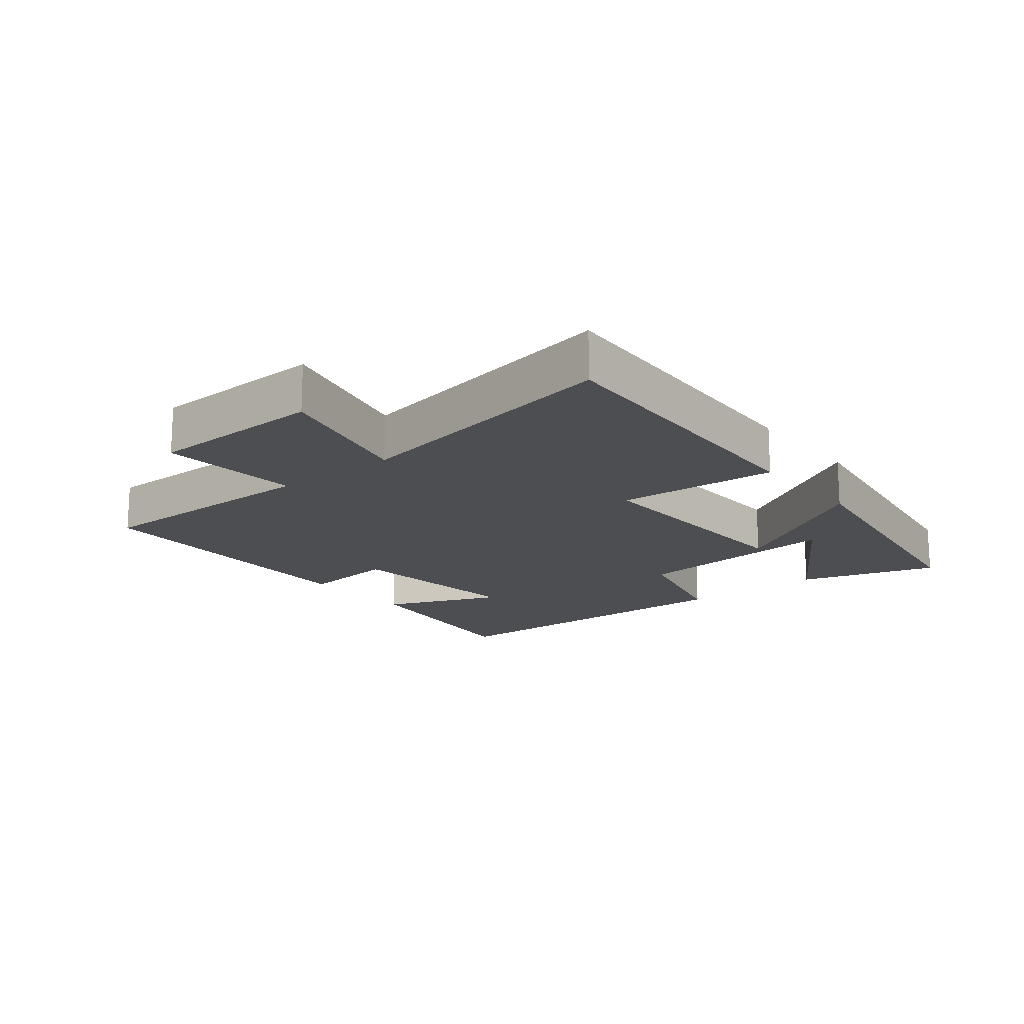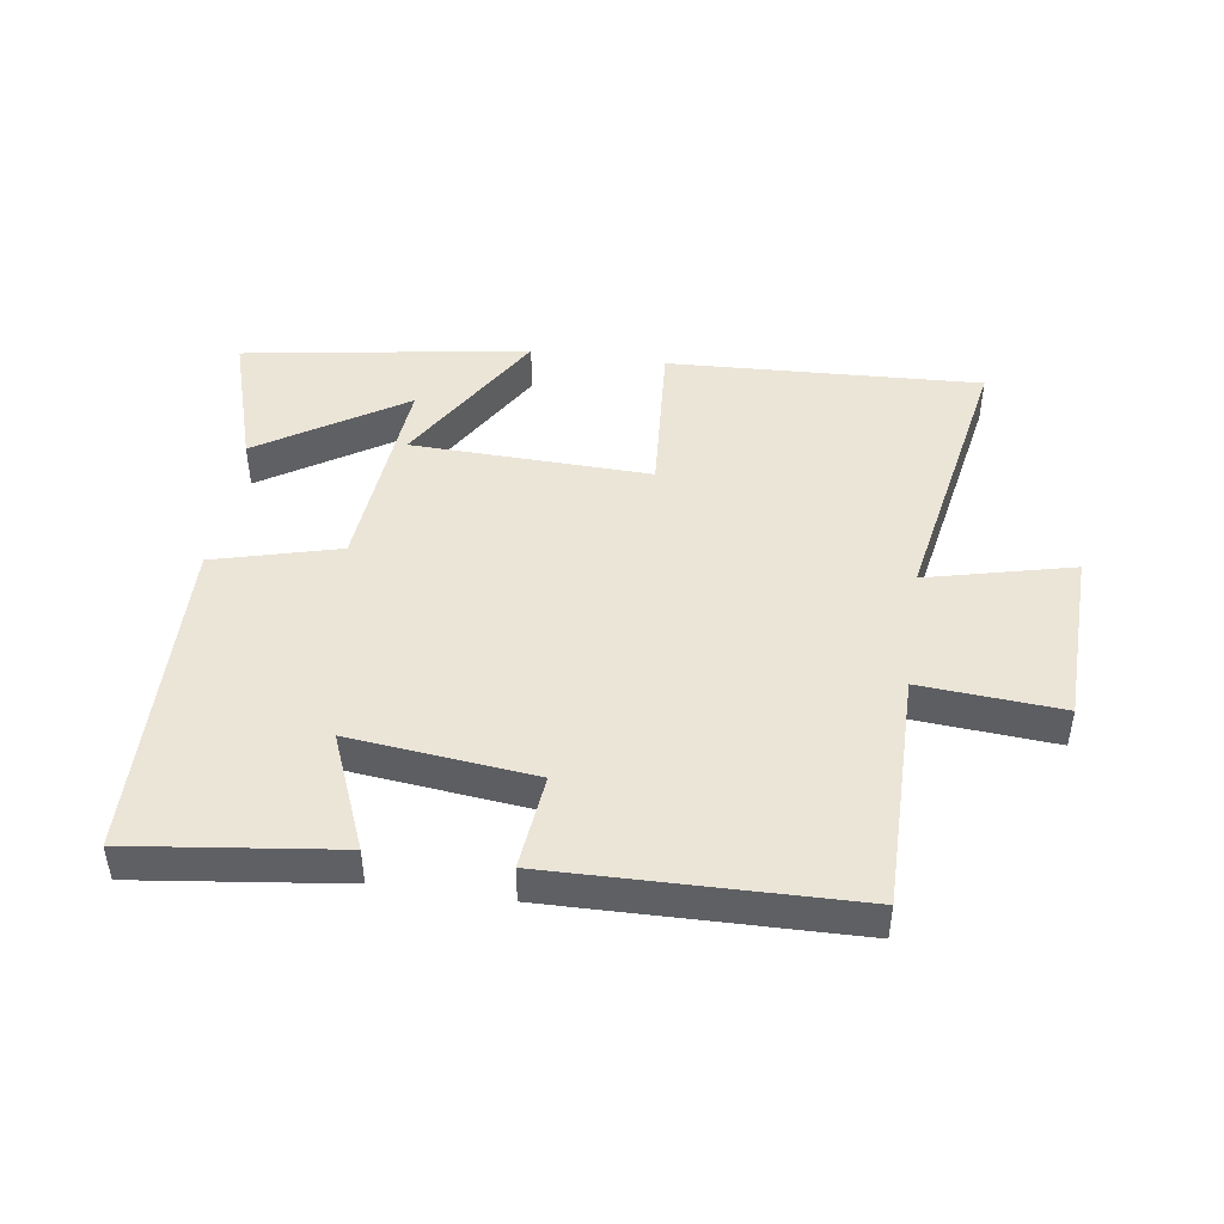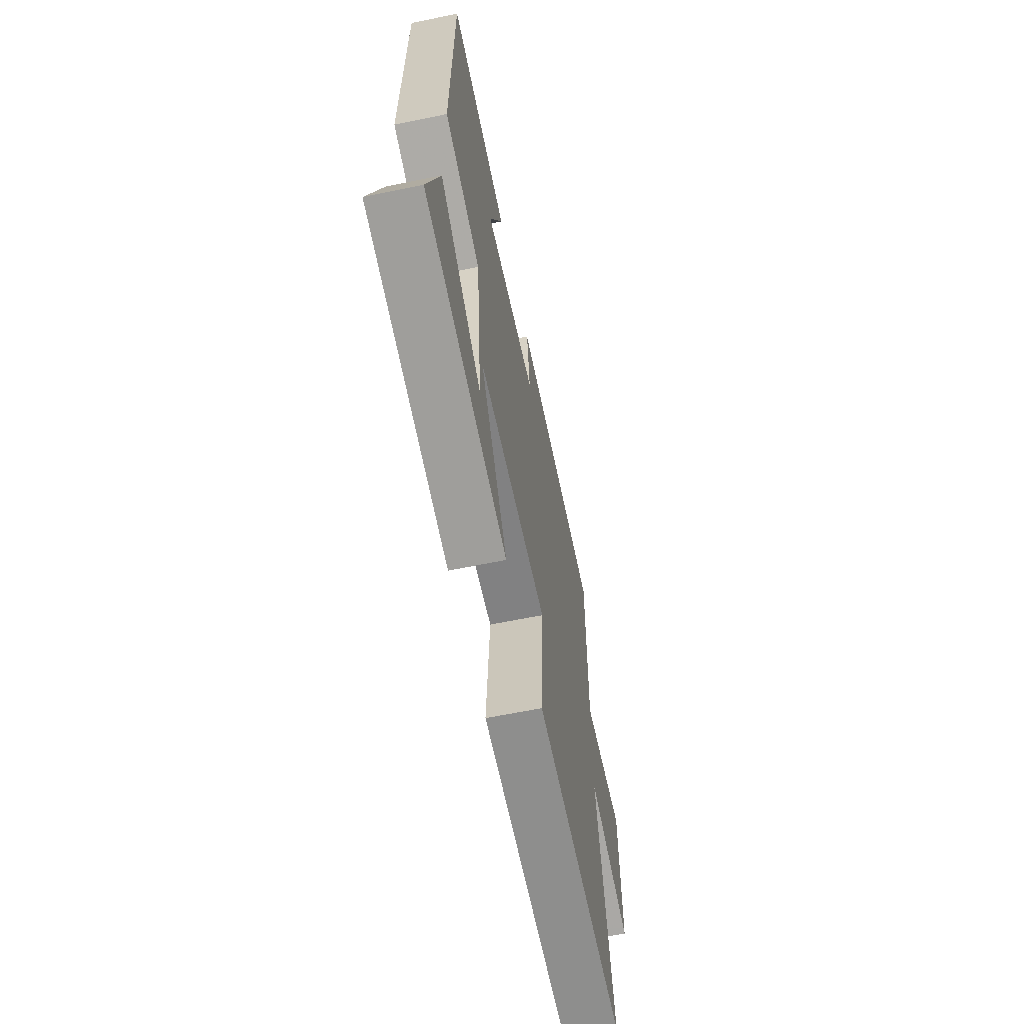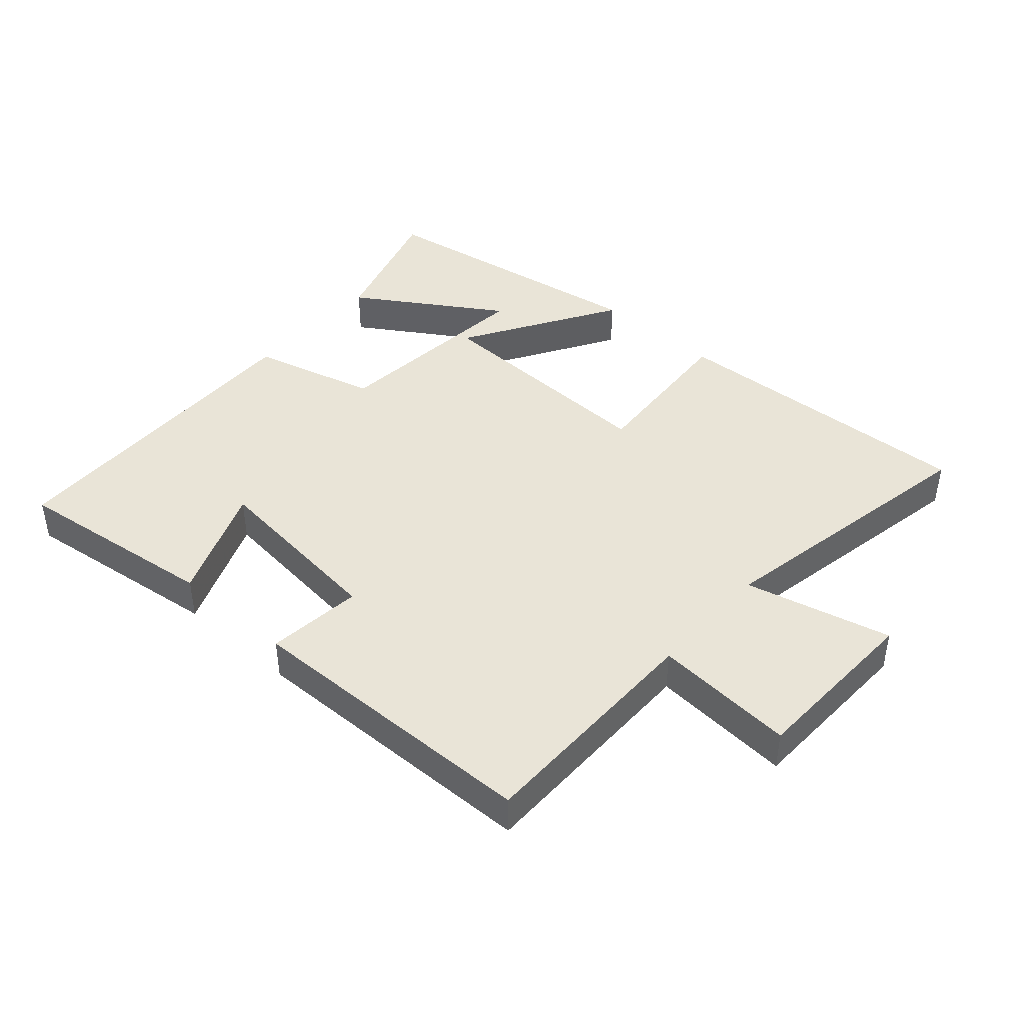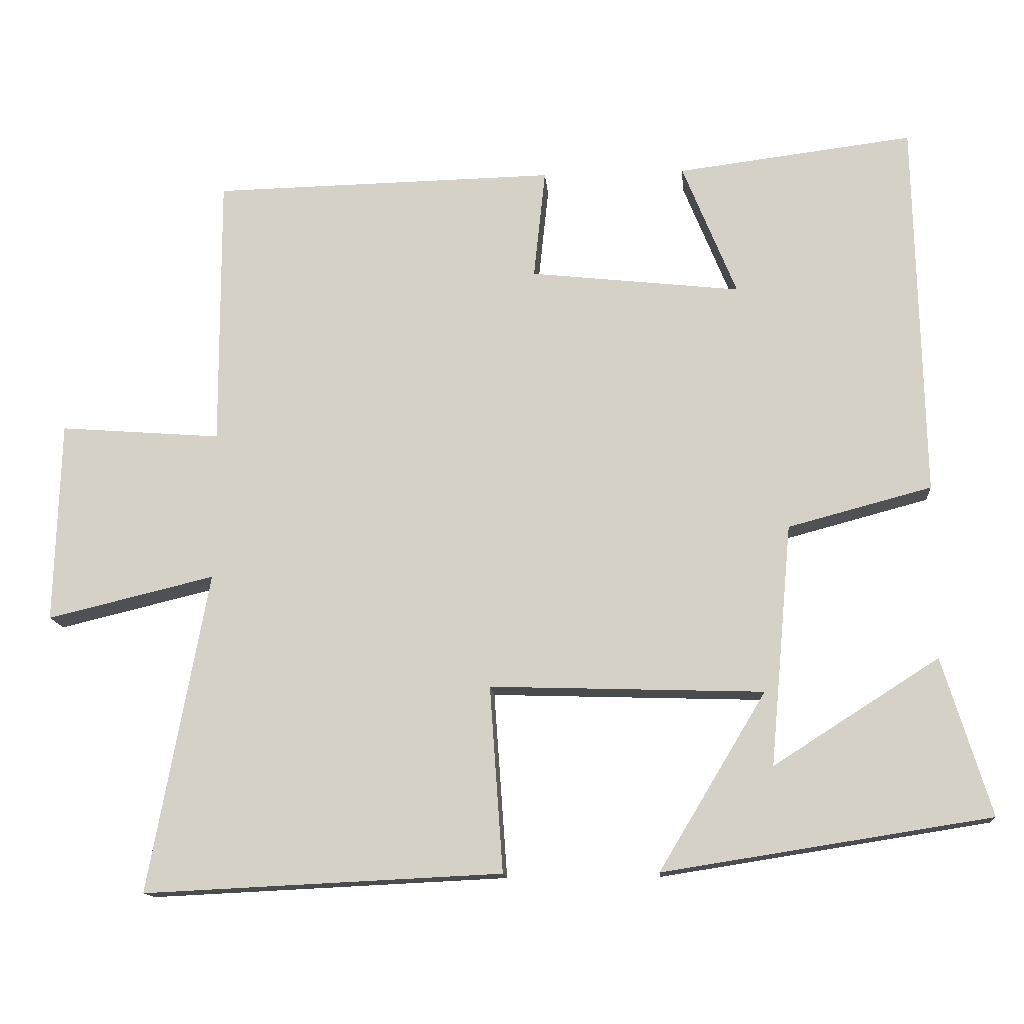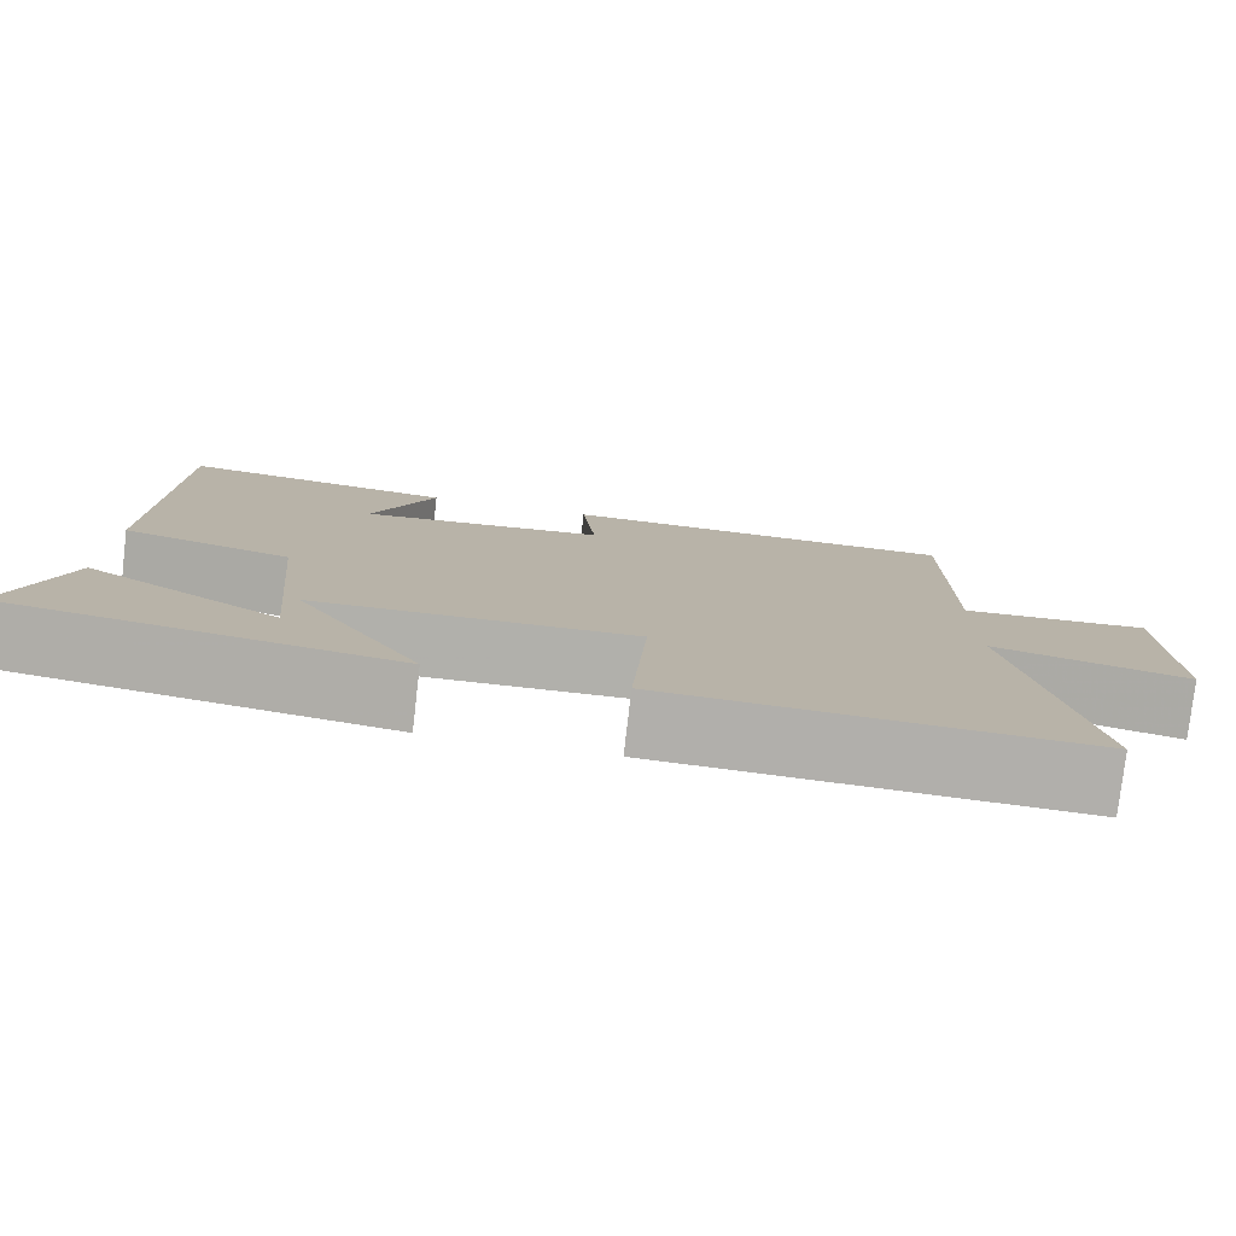
<metadata>
{"format":"obj","ext":"obj","renderer":"f3d","projection":"perspective","resolution":1024,"background":"white","views":[{"elev":-16.7,"azim":128.8,"up":"+Y"},{"elev":45.8,"azim":8.2,"up":"+Y"},{"elev":-62.3,"azim":-78.2,"up":"+Z"},{"elev":43.0,"azim":41.5,"up":"+Y"},{"elev":-13.8,"azim":-175.3,"up":"+Z"},{"elev":-78.4,"azim":-6.6,"up":"+Z"}]}
</metadata>
<code>
v 0.581 0.07 -0.523
v 0.091 0.07 -0.5
v 0.109 0.07 -0.246
v -0.265 0.07 -0.258
v -0.119 0.07 -0.5
v -0.566 0.07 -0.43
v -0.5 0.07 -0.215
v -0.274 0.07 -0.359
v -0.304 0.07 -0.029
v -0.5 0.07 0.023
v -0.489 0.07 0.54
v -0.167 0.07 0.5
v -0.241 0.07 0.318
v 0.047 0.07 0.35
v 0.031 0.07 0.5
v 0.501 0.07 0.491
v 0.5 0.07 0.119
v 0.721 0.07 0.136
v 0.729 0.07 -0.14
v 0.5 0.07 -0.085
v 0.581 0 -0.523
v 0.091 0 -0.5
v 0.109 0 -0.246
v -0.265 0 -0.258
v -0.119 0 -0.5
v -0.566 0 -0.43
v -0.5 0 -0.215
v -0.274 0 -0.359
v -0.304 0 -0.029
v -0.5 0 0.023
v -0.489 0 0.54
v -0.167 0 0.5
v -0.241 0 0.318
v 0.047 0 0.35
v 0.031 0 0.5
v 0.501 0 0.491
v 0.5 0 0.119
v 0.721 0 0.136
v 0.729 0 -0.14
v 0.5 0 -0.085
f 17 18 19 20
f 14 15 16 17
f 13 14 17 20
f 10 11 12 13
f 9 10 13 20
f 5 6 7 8
f 4 5 8
f 4 8 9
f 3 4 9 20
f 1 2 3 20
f 40 39 38 37
f 37 36 35 34
f 40 37 34 33
f 33 32 31 30
f 40 33 30 29
f 28 27 26 25
f 28 25 24
f 29 28 24
f 40 29 24 23
f 40 23 22 21
f 1 21 22 2
f 2 22 23 3
f 3 23 24 4
f 4 24 25 5
f 5 25 26 6
f 6 26 27 7
f 7 27 28 8
f 8 28 29 9
f 9 29 30 10
f 10 30 31 11
f 11 31 32 12
f 12 32 33 13
f 13 33 34 14
f 14 34 35 15
f 15 35 36 16
f 16 36 37 17
f 17 37 38 18
f 18 38 39 19
f 19 39 40 20
f 20 40 21 1

</code>
